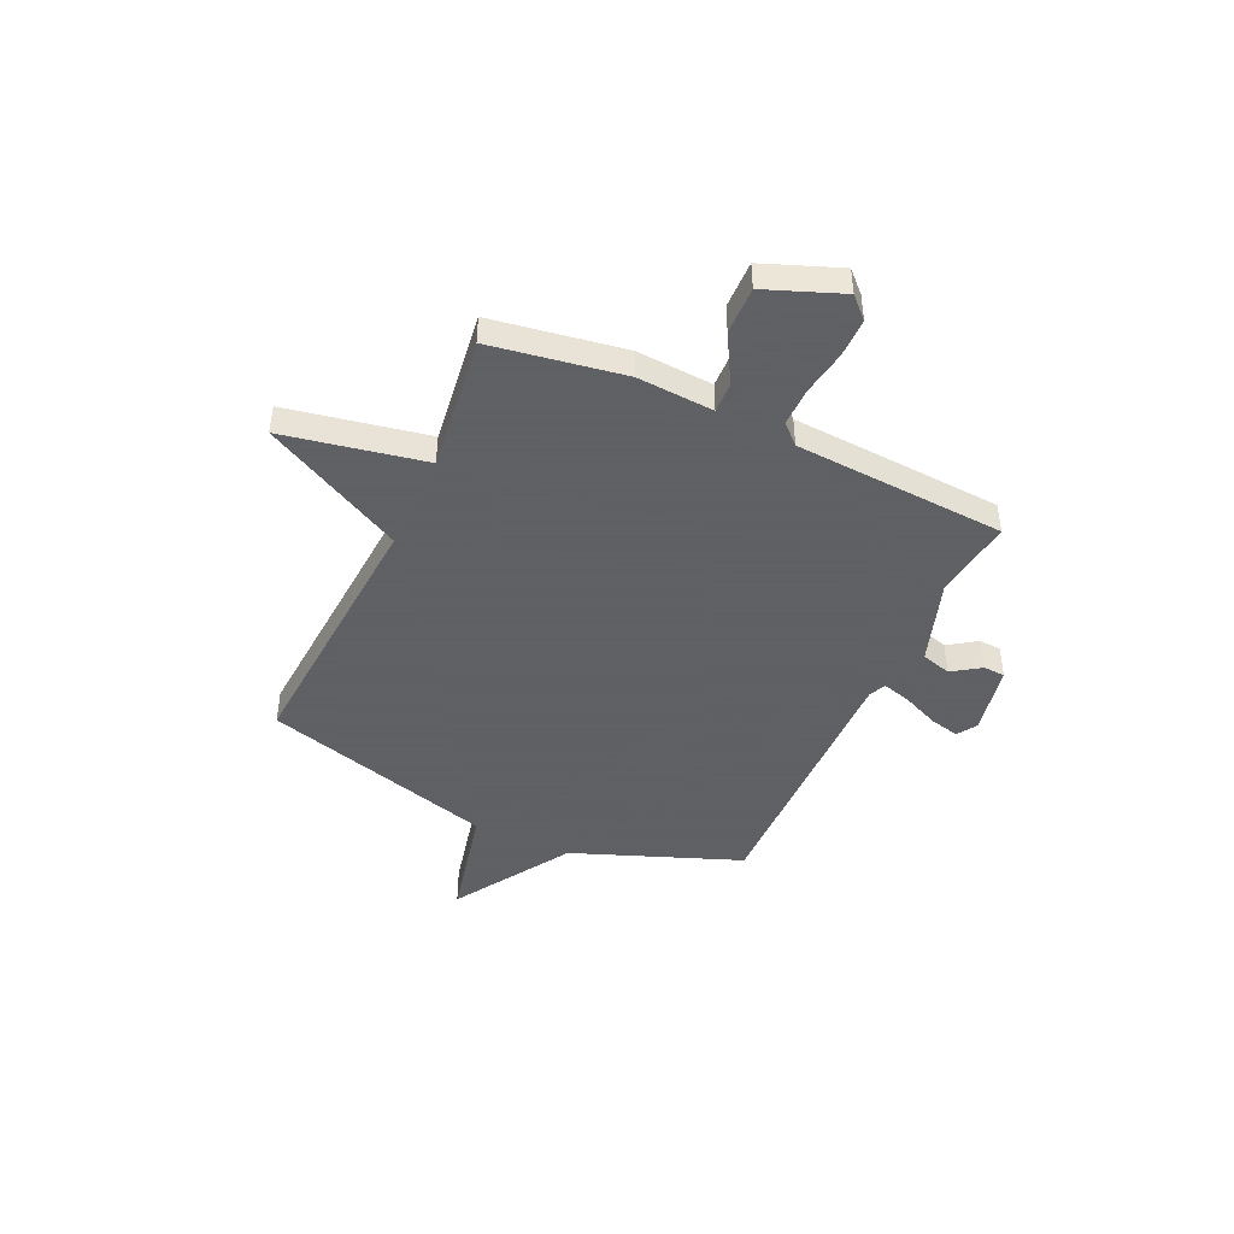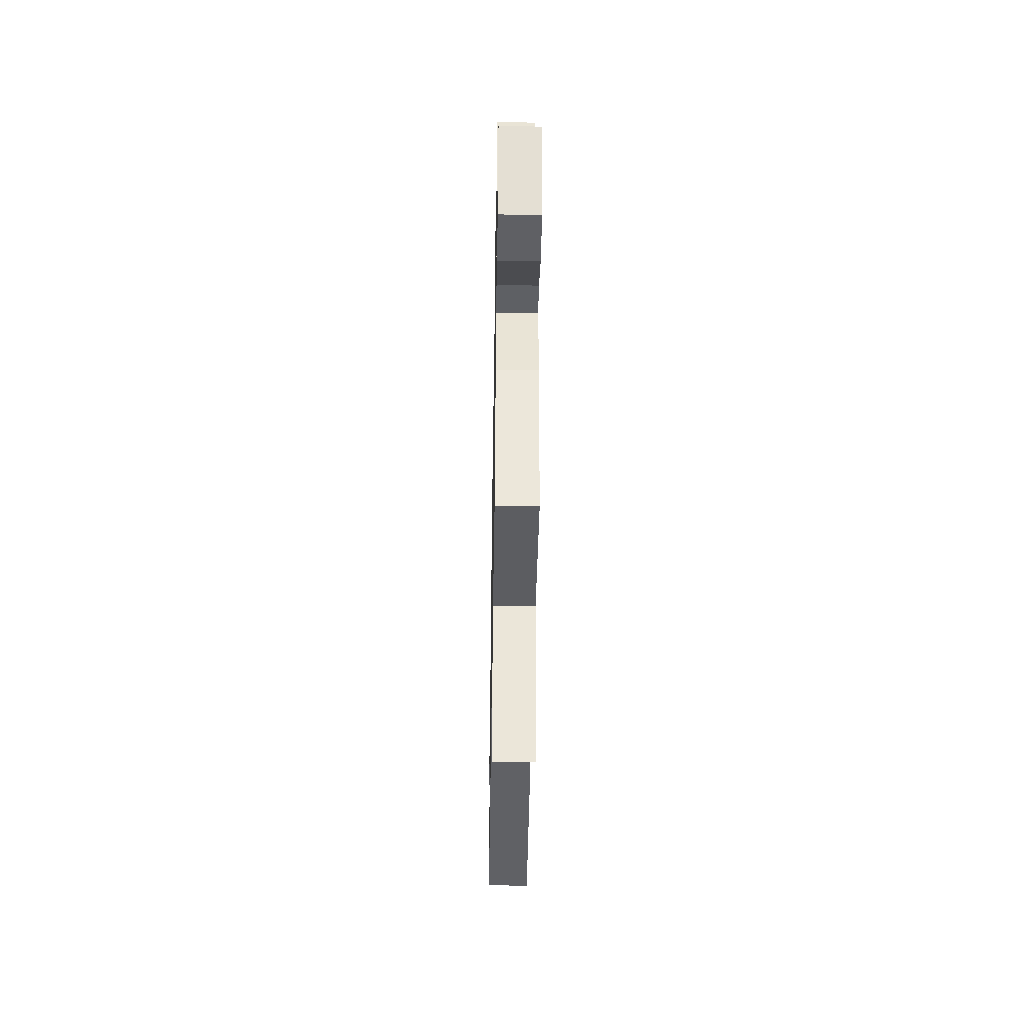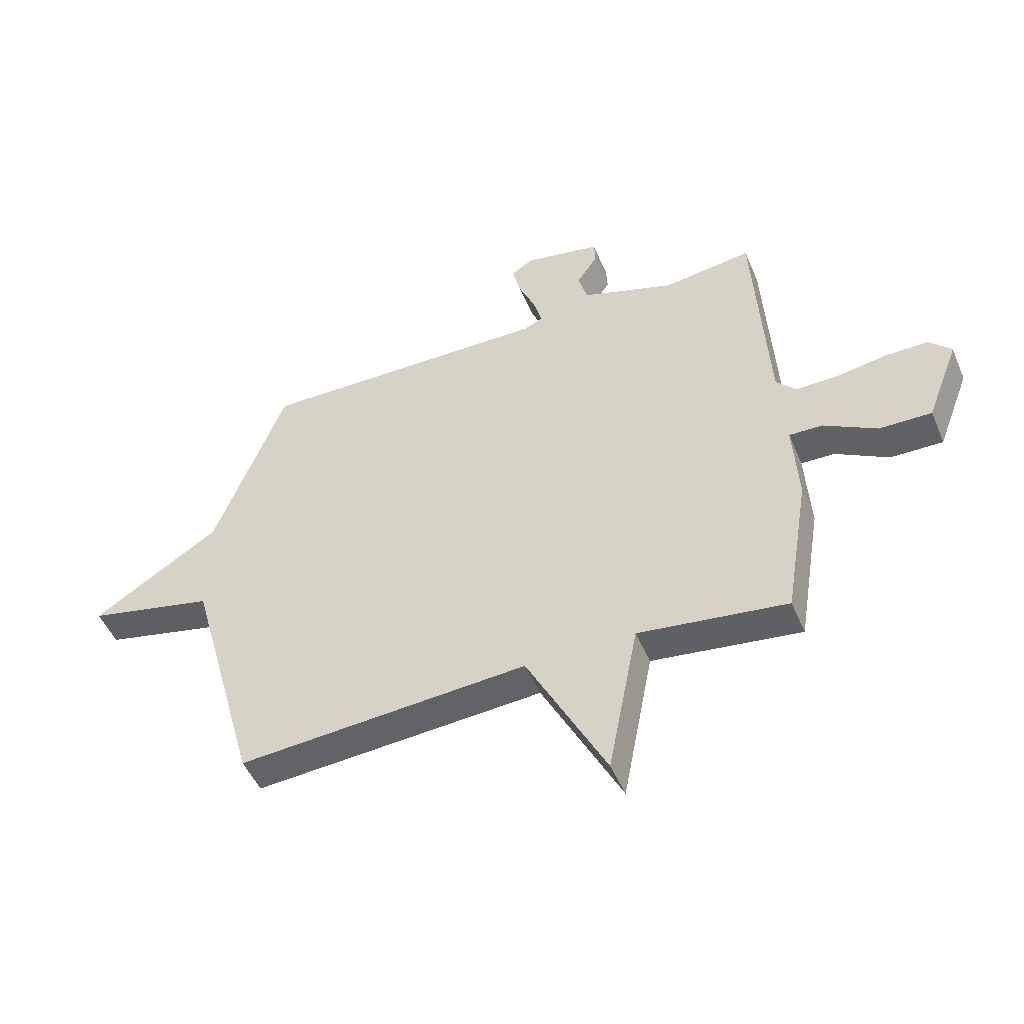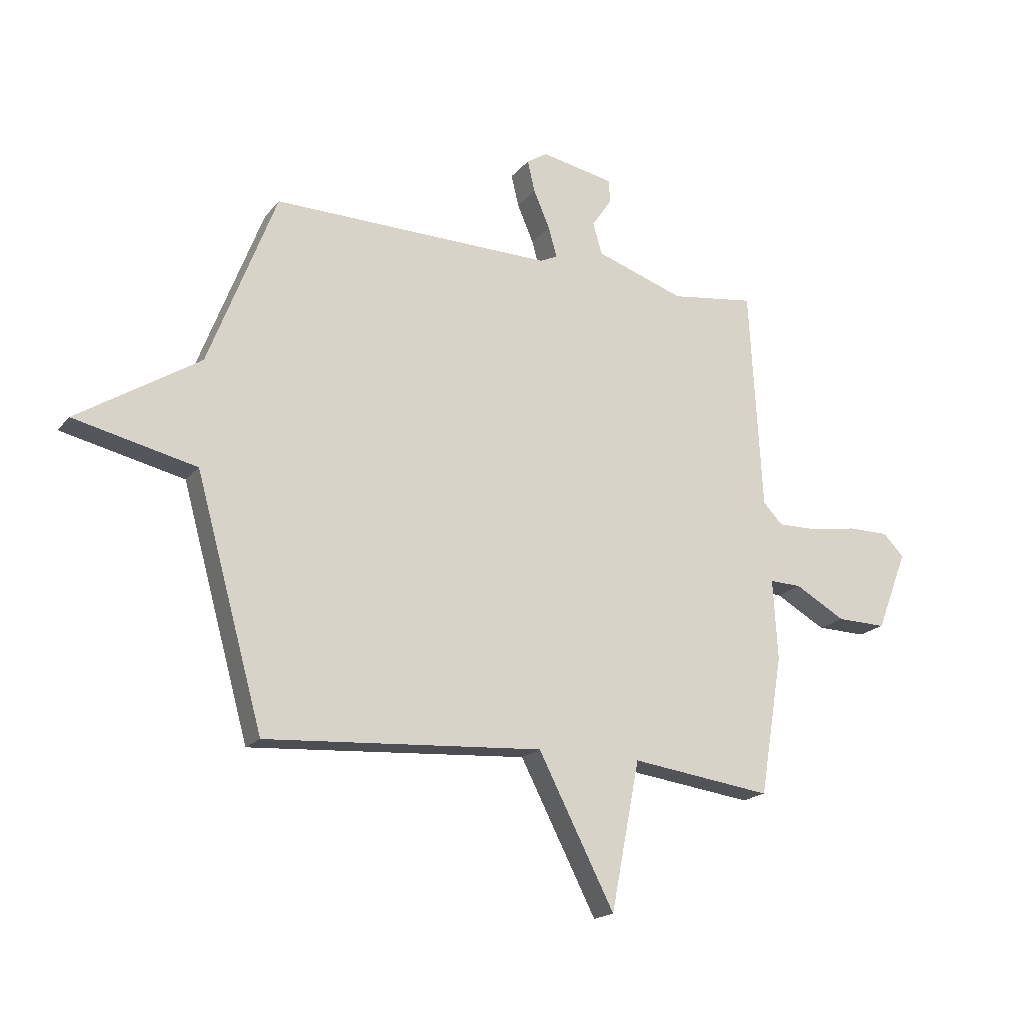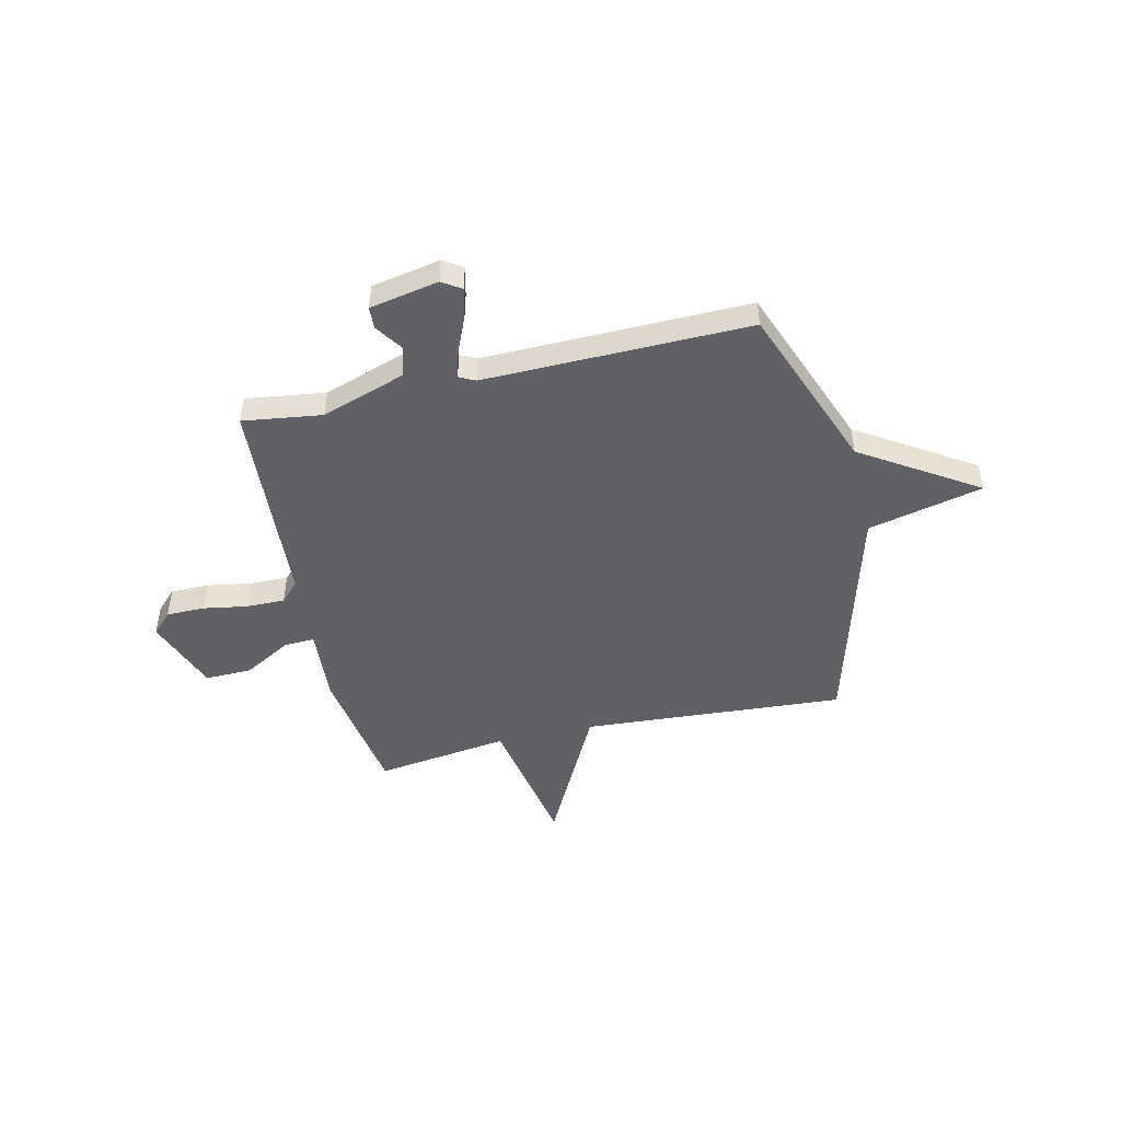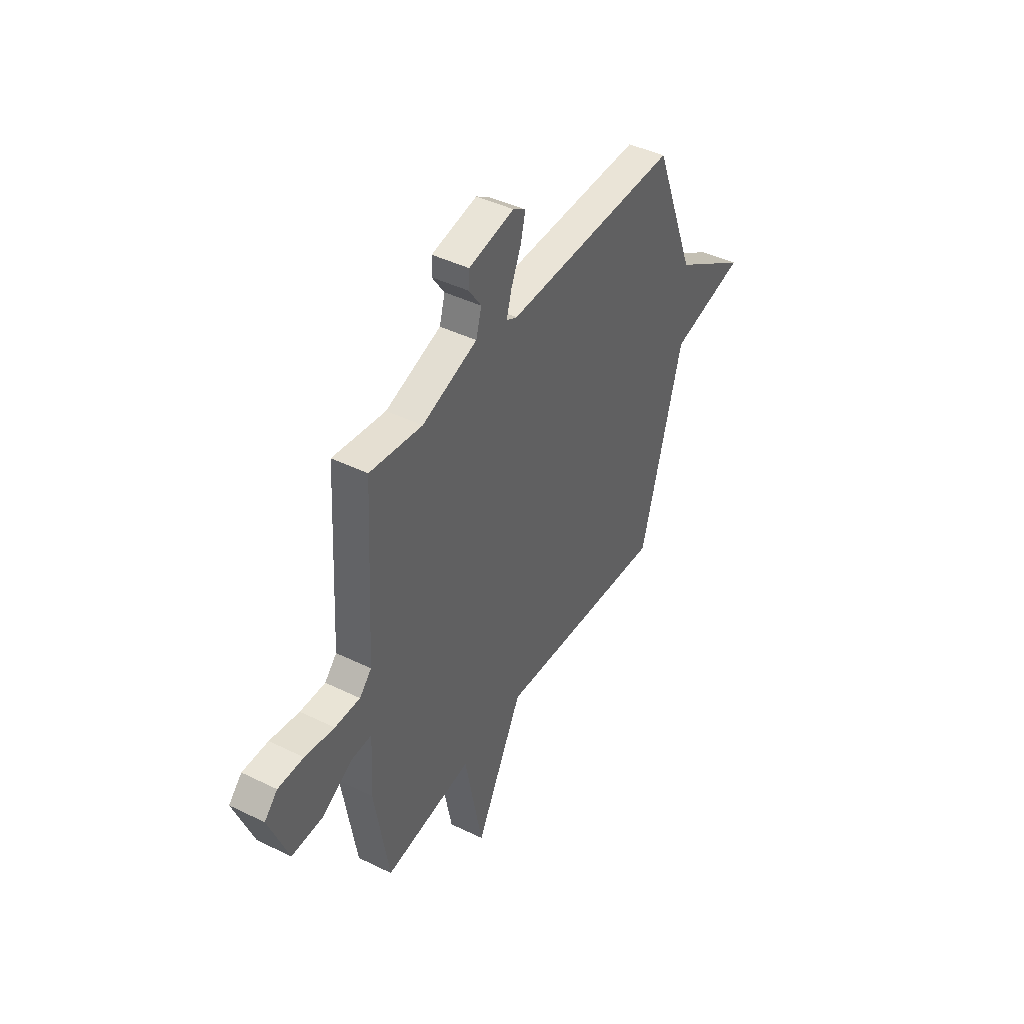
<metadata>
{"format":"obj","ext":"obj","renderer":"f3d","projection":"perspective","resolution":1024,"background":"white","views":[{"elev":-45.3,"azim":-114.8,"up":"+Y"},{"elev":-44.6,"azim":-90.9,"up":"+Z"},{"elev":-49.1,"azim":-157.6,"up":"+Z"},{"elev":-18.6,"azim":153.4,"up":"+Z"},{"elev":-48.4,"azim":12.9,"up":"+Y"},{"elev":43.2,"azim":-59.9,"up":"+Z"}]}
</metadata>
<code>
v -0.5 0.07 0.5
v -0.339 0.07 0.478
v -0.169 0.07 0.535
v -0.152 0.07 0.595
v -0.19 0.07 0.651
v -0.188 0.07 0.695
v -0.048 0.07 0.722
v -0.009 0.07 0.697
v -0.023 0.07 0.637
v -0.054 0.07 0.565
v -0.07 0.07 0.508
v -0.037 0.07 0.492
v 0.5 0.07 0.5
v 0.629 0.07 0.165
v 0.862 0.07 0.018
v 0.629 0.07 -0.035
v 0.5 0.07 -0.5
v -0.03 0.07 -0.464
v -0.175 0.07 -0.746
v -0.23 0.07 -0.464
v -0.5 0.07 -0.5
v -0.544 0.07 -0.234
v -0.535 0.07 -0.081
v -0.596 0.07 -0.083
v -0.692 0.07 -0.137
v -0.787 0.07 -0.139
v -0.846 0.07 0.013
v -0.806 0.07 0.054
v -0.728 0.07 0.054
v -0.638 0.07 0.039
v -0.561 0.07 0.038
v -0.524 0.07 0.077
v -0.5 0 0.5
v -0.339 0 0.478
v -0.169 0 0.535
v -0.152 0 0.595
v -0.19 0 0.651
v -0.188 0 0.695
v -0.048 0 0.722
v -0.009 0 0.697
v -0.023 0 0.637
v -0.054 0 0.565
v -0.07 0 0.508
v -0.037 0 0.492
v 0.5 0 0.5
v 0.629 0 0.165
v 0.862 0 0.018
v 0.629 0 -0.035
v 0.5 0 -0.5
v -0.03 0 -0.464
v -0.175 0 -0.746
v -0.23 0 -0.464
v -0.5 0 -0.5
v -0.544 0 -0.234
v -0.535 0 -0.081
v -0.596 0 -0.083
v -0.692 0 -0.137
v -0.787 0 -0.139
v -0.846 0 0.013
v -0.806 0 0.054
v -0.728 0 0.054
v -0.638 0 0.039
v -0.561 0 0.038
v -0.524 0 0.077
f 28 29 30
f 27 28 30
f 26 27 30
f 25 26 30
f 24 25 30
f 23 24 30 31
f 20 21 22 23
f 20 23 31 32
f 18 19 20
f 16 17 18
f 32 1 2
f 20 32 2
f 18 20 2
f 16 18 2
f 12 13 14
f 16 2 3
f 15 16 3
f 14 15 3
f 12 14 3
f 11 12 3
f 8 9 10
f 7 8 10
f 6 7 10
f 5 6 10
f 4 5 10
f 3 4 10 11
f 62 61 60
f 62 60 59
f 62 59 58
f 62 58 57
f 62 57 56
f 63 62 56 55
f 55 54 53 52
f 64 63 55 52
f 52 51 50
f 50 49 48
f 34 33 64
f 34 64 52
f 34 52 50
f 34 50 48
f 46 45 44
f 35 34 48
f 35 48 47
f 35 47 46
f 35 46 44
f 35 44 43
f 42 41 40
f 42 40 39
f 42 39 38
f 42 38 37
f 42 37 36
f 43 42 36 35
f 1 33 34 2
f 2 34 35 3
f 3 35 36 4
f 4 36 37 5
f 5 37 38 6
f 6 38 39 7
f 7 39 40 8
f 8 40 41 9
f 9 41 42 10
f 10 42 43 11
f 11 43 44 12
f 12 44 45 13
f 13 45 46 14
f 14 46 47 15
f 15 47 48 16
f 16 48 49 17
f 17 49 50 18
f 18 50 51 19
f 19 51 52 20
f 20 52 53 21
f 21 53 54 22
f 22 54 55 23
f 23 55 56 24
f 24 56 57 25
f 25 57 58 26
f 26 58 59 27
f 27 59 60 28
f 28 60 61 29
f 29 61 62 30
f 30 62 63 31
f 31 63 64 32
f 32 64 33 1

</code>
